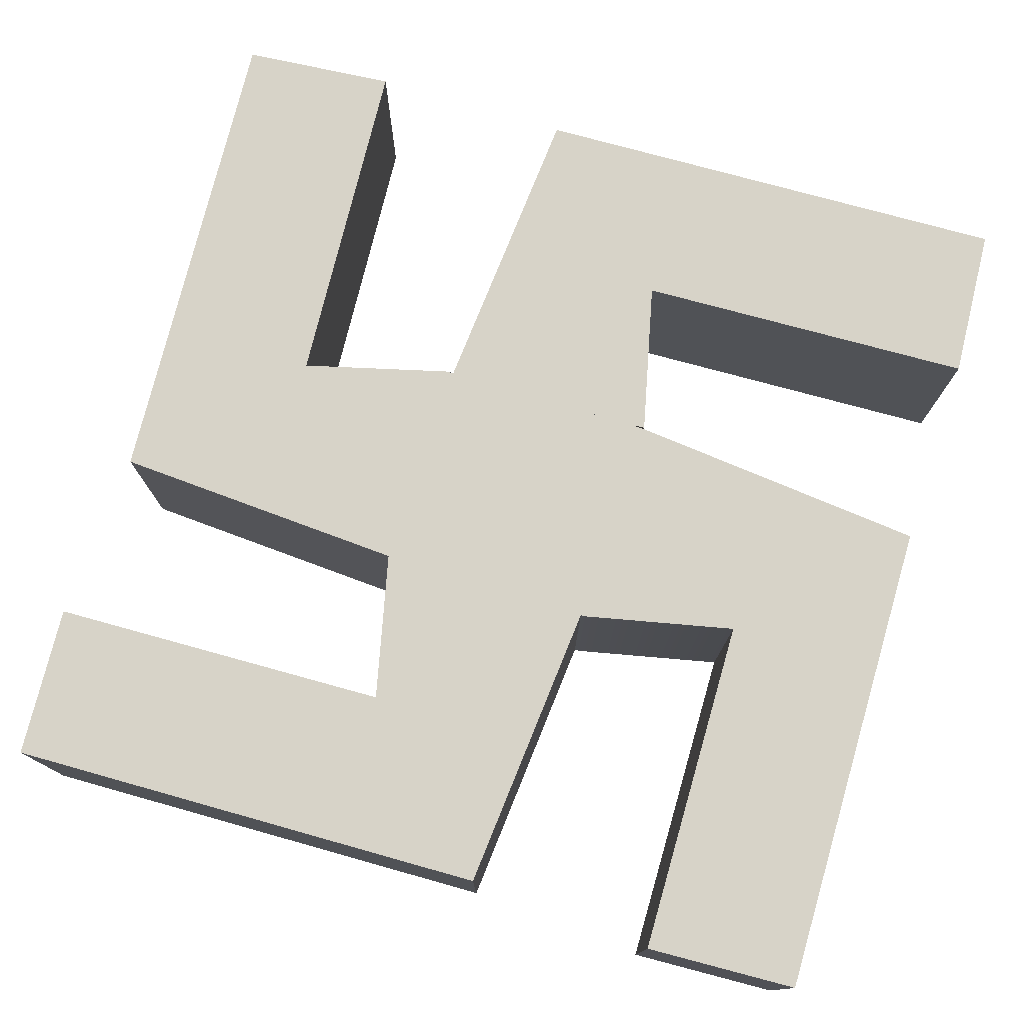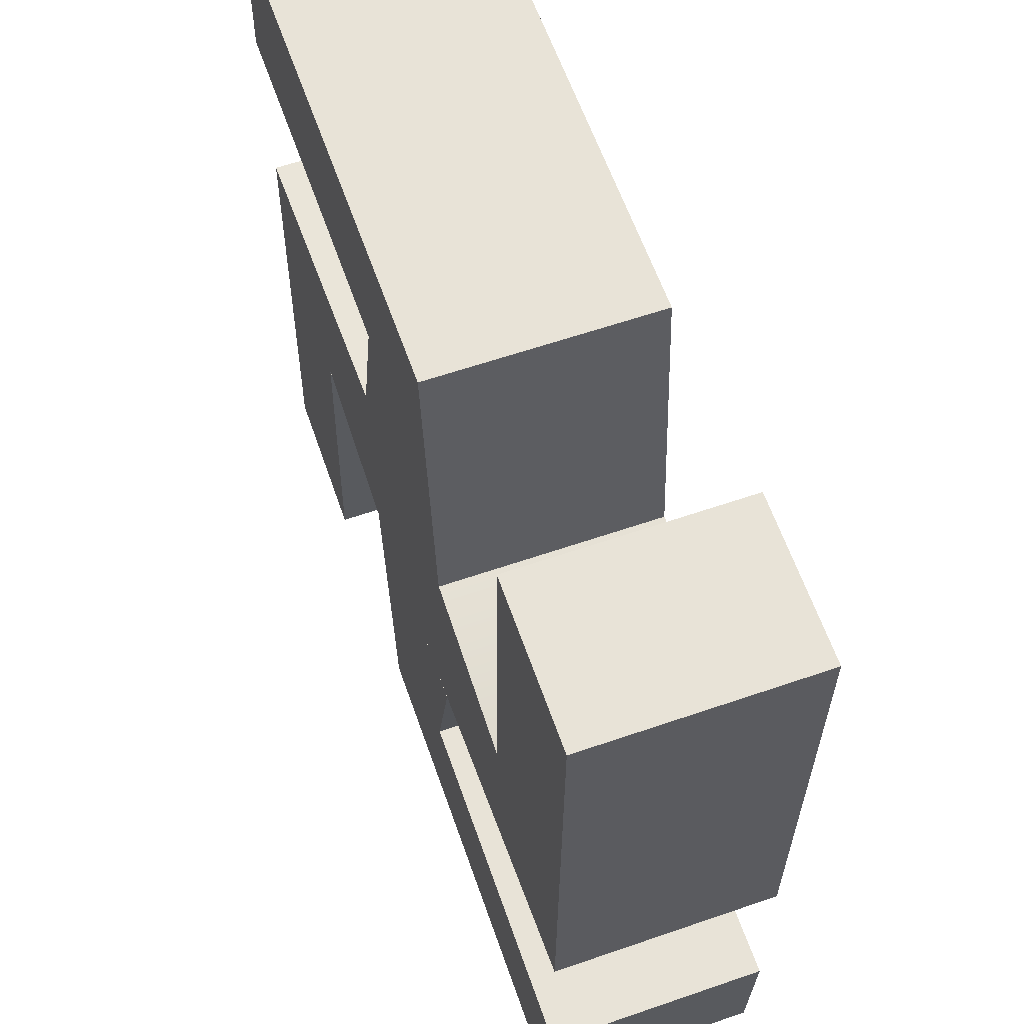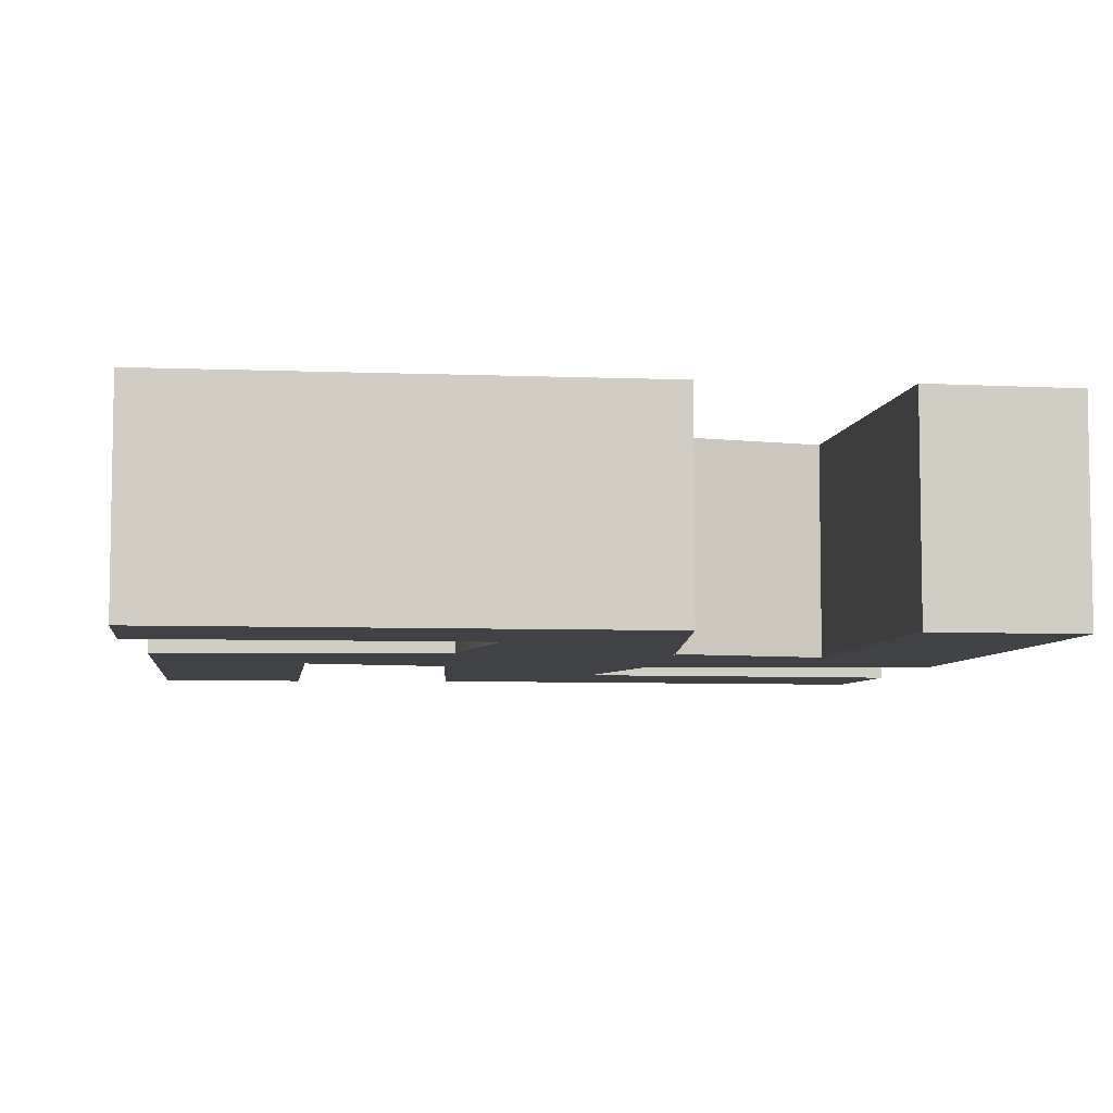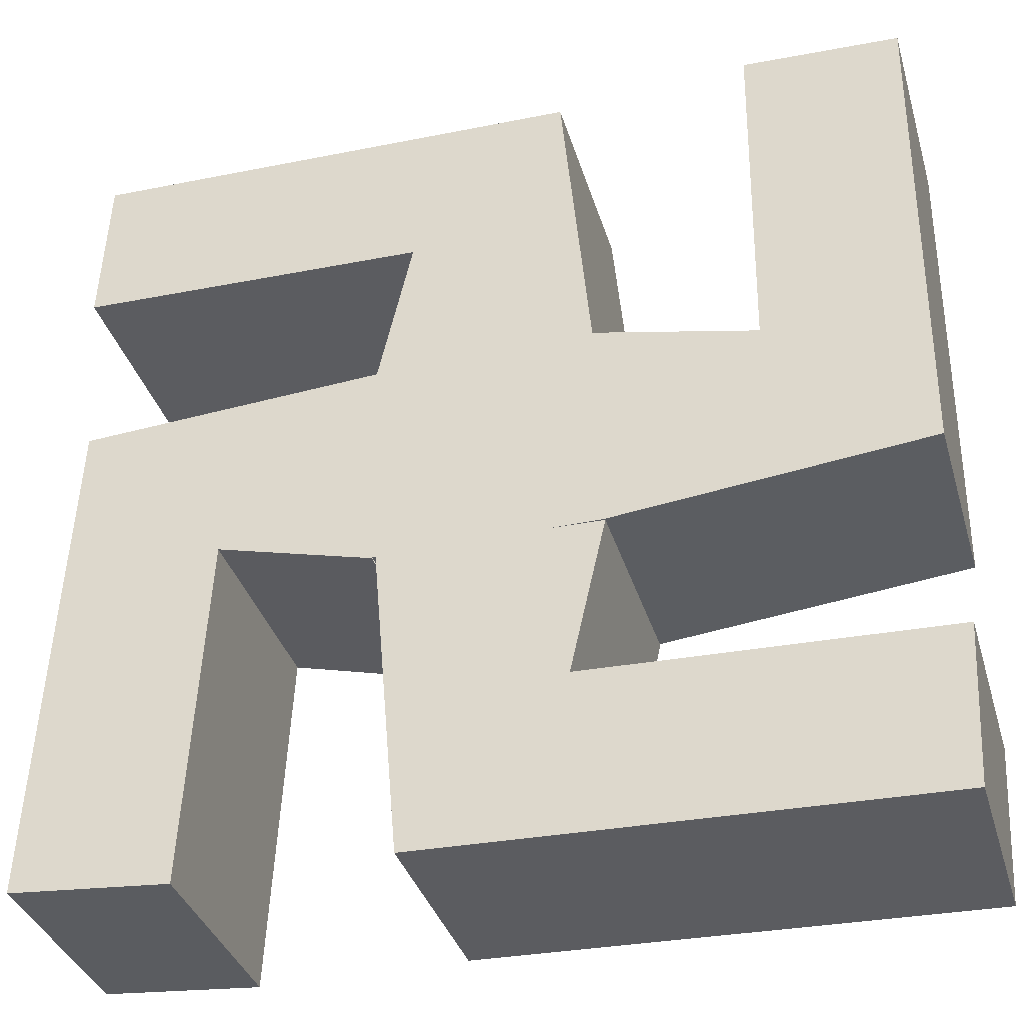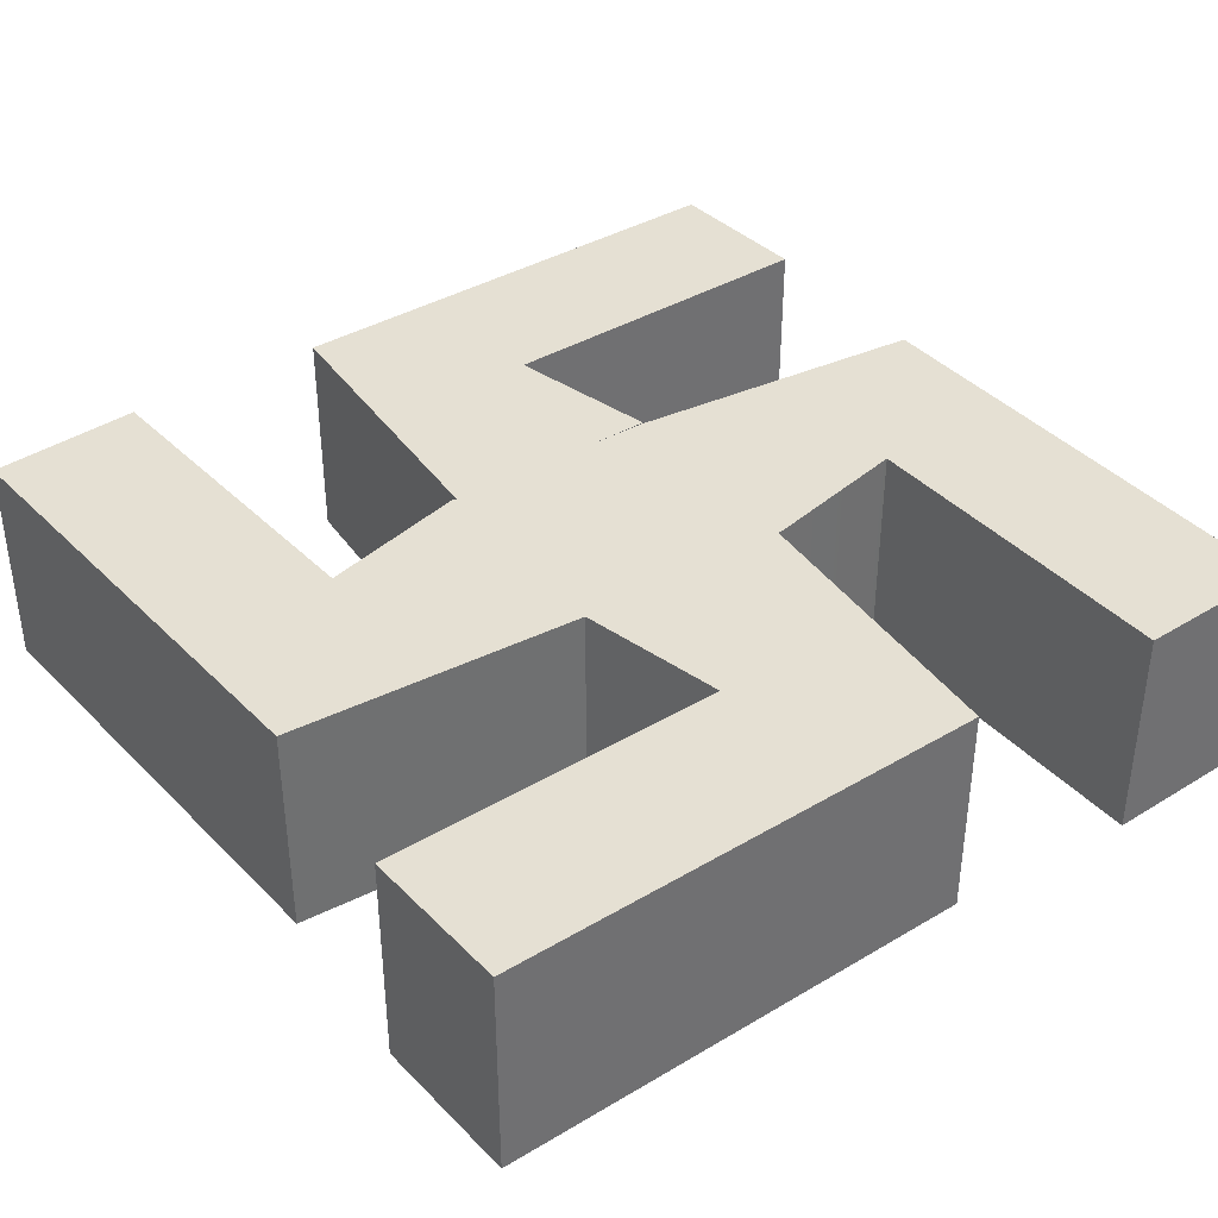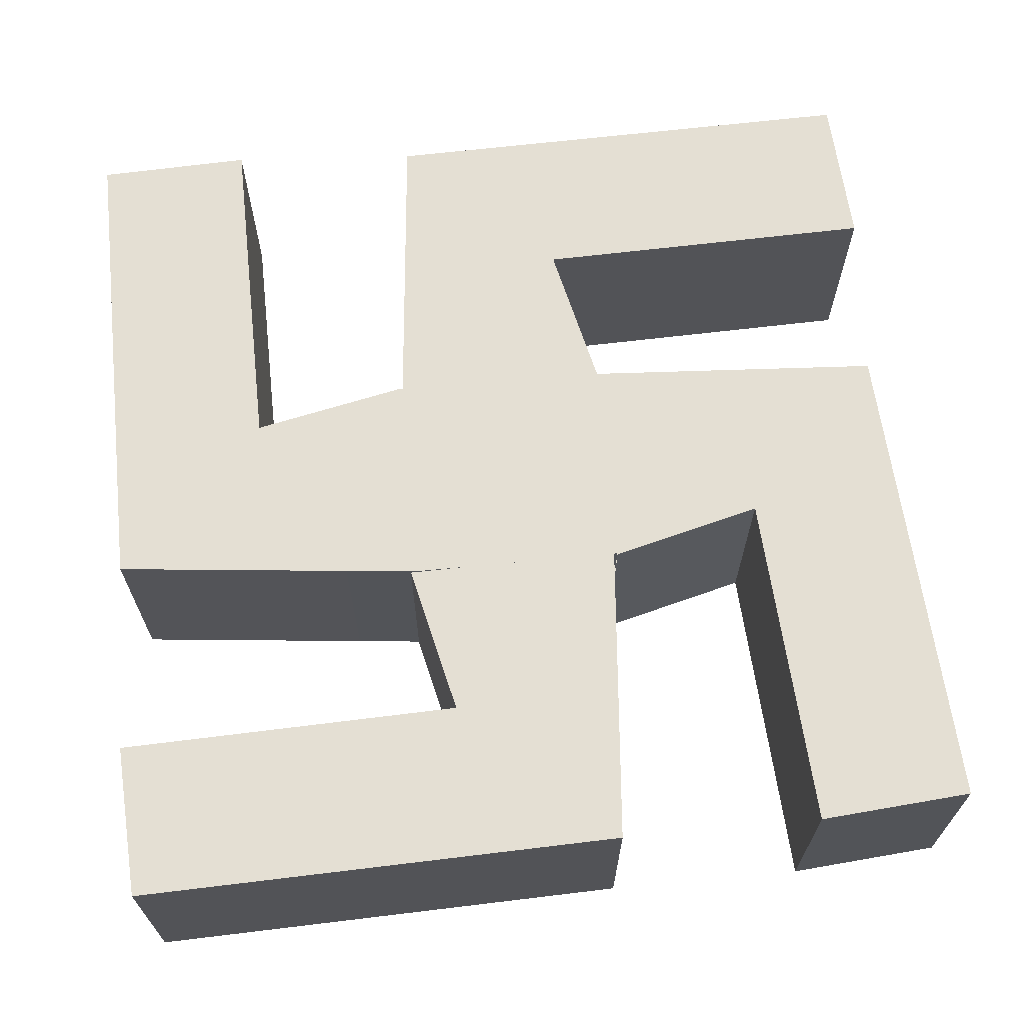
<metadata>
{"format":"obj","ext":"obj","renderer":"f3d","projection":"perspective","resolution":1024,"background":"white","views":[{"elev":76.5,"azim":16.8,"up":"+Y"},{"elev":60.6,"azim":70.6,"up":"+Z"},{"elev":-6.2,"azim":83.8,"up":"+Y"},{"elev":-35.6,"azim":15.9,"up":"+Z"},{"elev":37.9,"azim":-35.9,"up":"+Y"},{"elev":66.5,"azim":174.5,"up":"+Y"}]}
</metadata>
<code>
v -0.5 -0.5 0.5
v -0.5003 -0.5 -0.5057
v -0.5 0.5 0.5
v -0.5003 0.5 -0.5057
v -0.5 0.5 -0.5
v -0.4586 0.5 0.4935
v -0.5 -0.5 -0.5
v -0.4586 -0.5 0.4935
v -1.889 -0.5 0.4035
v -1.206 -0.5 -0.3265
v -1.889 0.5 0.4035
v -1.206 0.5 -0.3265
v -2.003 -0.5 -1.862
v -1.291 -0.5 -1.918
v -2.003 0.5 -1.862
v -1.291 0.5 -1.918
f 14 13 16
f 16 13 15
f 7 1 5
f 5 1 3
f 2 8 10
f 10 8 9
f 8 6 9
f 9 6 11
f 4 12 6
f 6 12 11
f 4 2 12
f 12 2 10
f 9 13 10
f 10 13 14
f 9 11 13
f 13 11 15
f 11 12 15
f 15 12 16
f 12 10 16
f 16 10 14
v -0.5 -0.5 0.5
v 0.5 -0.5 0.5
v -0.5 0.5 0.5
v 0.5 0.5 0.5
v -0.5 0.5 -0.5
v 0.5 0.5 -0.5
v -0.5 -0.5 -0.5
v 0.5 -0.5 -0.5
v 1.926 -0.5 -0.3504
v 1.212 -0.5 0.3504
v 1.926 0.5 -0.3504
v 1.212 0.5 0.3504
v 1.945 -0.5 1.918
v 1.231 -0.5 1.944
v 1.945 0.5 1.918
v 1.231 0.5 1.944
f 17 18 19
f 19 18 20
f 19 20 21
f 21 20 22
f 21 22 23
f 23 22 24
f 23 24 17
f 17 24 18
f 30 29 32
f 32 29 31
f 23 17 21
f 21 17 19
f 18 24 26
f 26 24 25
f 24 22 25
f 25 22 27
f 20 28 22
f 22 28 27
f 20 18 28
f 28 18 26
f 25 29 26
f 26 29 30
f 25 27 29
f 29 27 31
f 27 28 31
f 31 28 32
f 28 26 32
f 32 26 30
v -0.5 -0.5 0.5
v -0.5168 -0.5 0.4664
v -0.5 0.5 0.5
v -0.5168 0.5 0.4664
v -0.5 0.5 -0.5
v 0.4831 0.5 0.4548
v -0.5 -0.5 -0.5
v 0.4831 -0.5 0.4548
v 0.3502 -0.5 1.882
v -0.3589 -0.5 1.177
v 0.3502 0.5 1.882
v -0.3589 0.5 1.177
v -1.918 -0.5 1.928
v -1.952 -0.5 1.215
v -1.918 0.5 1.928
v -1.952 0.5 1.215
f 46 45 48
f 48 45 47
f 39 33 37
f 37 33 35
f 34 40 42
f 42 40 41
f 40 38 41
f 41 38 43
f 36 44 38
f 38 44 43
f 36 34 44
f 44 34 42
f 41 45 42
f 42 45 46
f 41 43 45
f 45 43 47
f 43 44 47
f 47 44 48
f 44 42 48
f 48 42 46
v 0.5144 -0.5 -0.5047
v 0.5144 0.5 -0.5047
v -0.4855 0.5 -0.4879
v -0.4855 -0.5 -0.4879
v -0.3599 -0.5 -1.916
v 0.3528 -0.5 -1.214
v -0.3599 0.5 -1.916
v 0.3528 0.5 -1.214
v 1.908 -0.5 -1.973
v 1.946 -0.5 -1.26
v 1.908 0.5 -1.973
v 1.946 0.5 -1.26
f 58 57 60
f 60 57 59
f 49 52 54
f 54 52 53
f 52 51 53
f 53 51 55
f 50 56 51
f 51 56 55
f 50 49 56
f 56 49 54
f 53 57 54
f 54 57 58
f 53 55 57
f 57 55 59
f 55 56 59
f 59 56 60
f 56 54 60
f 60 54 58
v -0.5 -0.5 0.5
v -0.5003 -0.5 -0.5057
v -0.5 0.5 0.5
v -0.5003 0.5 -0.5057
v -0.5 0.5 -0.5
v -0.4586 0.5 0.4935
v -0.5 -0.5 -0.5
v -0.4586 -0.5 0.4935
v -1.889 -0.5 0.4035
v -1.206 -0.5 -0.3265
v -1.889 0.5 0.4035
v -1.206 0.5 -0.3265
v -2.003 -0.5 -1.862
v -1.291 -0.5 -1.918
v -2.003 0.5 -1.862
v -1.291 0.5 -1.918
f 74 73 76
f 76 73 75
f 67 61 65
f 65 61 63
f 62 68 70
f 70 68 69
f 68 66 69
f 69 66 71
f 64 72 66
f 66 72 71
f 64 62 72
f 72 62 70
f 69 73 70
f 70 73 74
f 69 71 73
f 73 71 75
f 71 72 75
f 75 72 76
f 72 70 76
f 76 70 74
v -0.5 -0.5 0.5
v 0.5 -0.5 0.5
v -0.5 0.5 0.5
v 0.5 0.5 0.5
v -0.5 0.5 -0.5
v 0.5 0.5 -0.5
v -0.5 -0.5 -0.5
v 0.5 -0.5 -0.5
v 1.926 -0.5 -0.3504
v 1.212 -0.5 0.3504
v 1.926 0.5 -0.3504
v 1.212 0.5 0.3504
v 1.945 -0.5 1.918
v 1.231 -0.5 1.944
v 1.945 0.5 1.918
v 1.231 0.5 1.944
f 77 78 79
f 79 78 80
f 79 80 81
f 81 80 82
f 81 82 83
f 83 82 84
f 83 84 77
f 77 84 78
f 90 89 92
f 92 89 91
f 83 77 81
f 81 77 79
f 78 84 86
f 86 84 85
f 84 82 85
f 85 82 87
f 80 88 82
f 82 88 87
f 80 78 88
f 88 78 86
f 85 89 86
f 86 89 90
f 85 87 89
f 89 87 91
f 87 88 91
f 91 88 92
f 88 86 92
f 92 86 90
v -0.5 -0.5 0.5
v -0.5168 -0.5 0.4664
v -0.5 0.5 0.5
v -0.5168 0.5 0.4664
v -0.5 0.5 -0.5
v 0.4831 0.5 0.4548
v -0.5 -0.5 -0.5
v 0.4831 -0.5 0.4548
v 0.3502 -0.5 1.882
v -0.3589 -0.5 1.177
v 0.3502 0.5 1.882
v -0.3589 0.5 1.177
v -1.918 -0.5 1.928
v -1.952 -0.5 1.215
v -1.918 0.5 1.928
v -1.952 0.5 1.215
f 106 105 108
f 108 105 107
f 99 93 97
f 97 93 95
f 94 100 102
f 102 100 101
f 100 98 101
f 101 98 103
f 96 104 98
f 98 104 103
f 96 94 104
f 104 94 102
f 101 105 102
f 102 105 106
f 101 103 105
f 105 103 107
f 103 104 107
f 107 104 108
f 104 102 108
f 108 102 106
v 0.5144 -0.5 -0.5047
v 0.5144 0.5 -0.5047
v -0.4855 0.5 -0.4879
v -0.4855 -0.5 -0.4879
v -0.3599 -0.5 -1.916
v 0.3528 -0.5 -1.214
v -0.3599 0.5 -1.916
v 0.3528 0.5 -1.214
v 1.908 -0.5 -1.973
v 1.946 -0.5 -1.26
v 1.908 0.5 -1.973
v 1.946 0.5 -1.26
f 118 117 120
f 120 117 119
f 109 112 114
f 114 112 113
f 112 111 113
f 113 111 115
f 110 116 111
f 111 116 115
f 110 109 116
f 116 109 114
f 113 117 114
f 114 117 118
f 113 115 117
f 117 115 119
f 115 116 119
f 119 116 120
f 116 114 120
f 120 114 118

</code>
